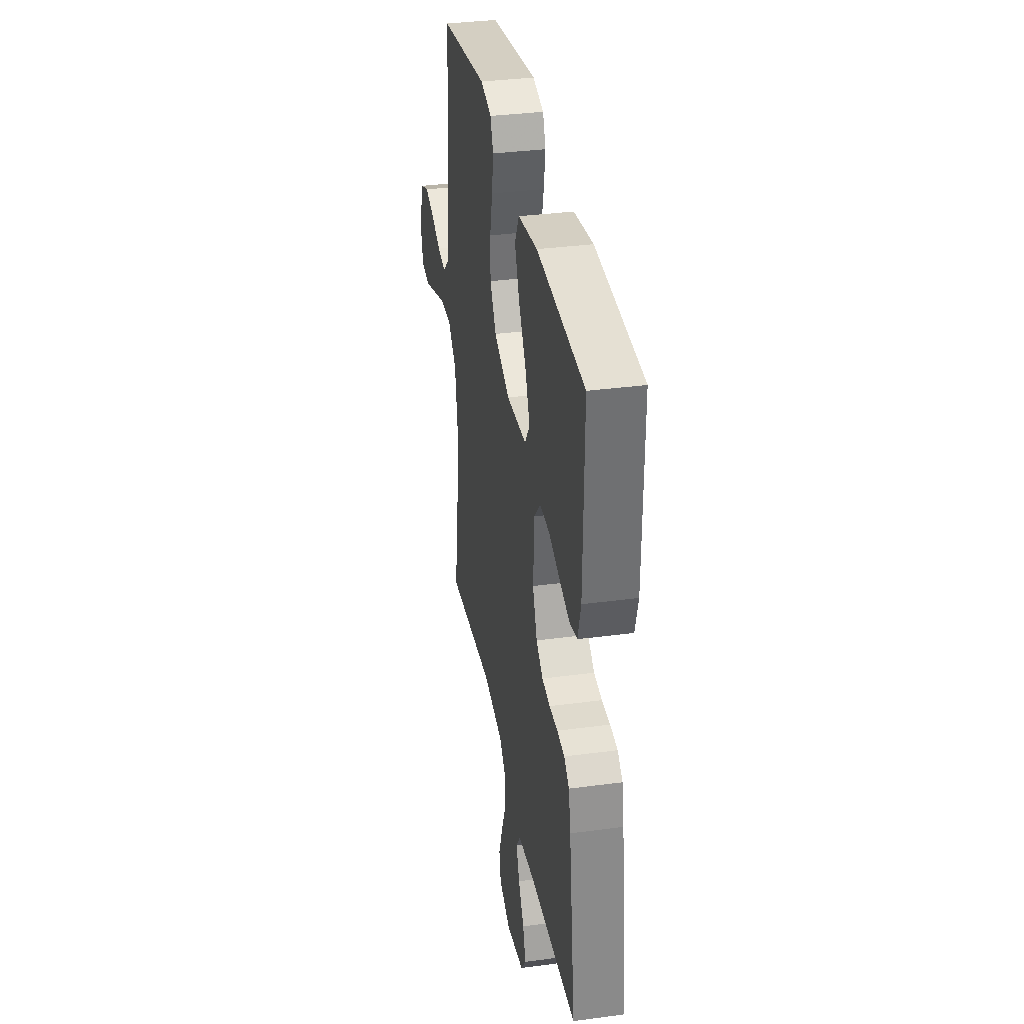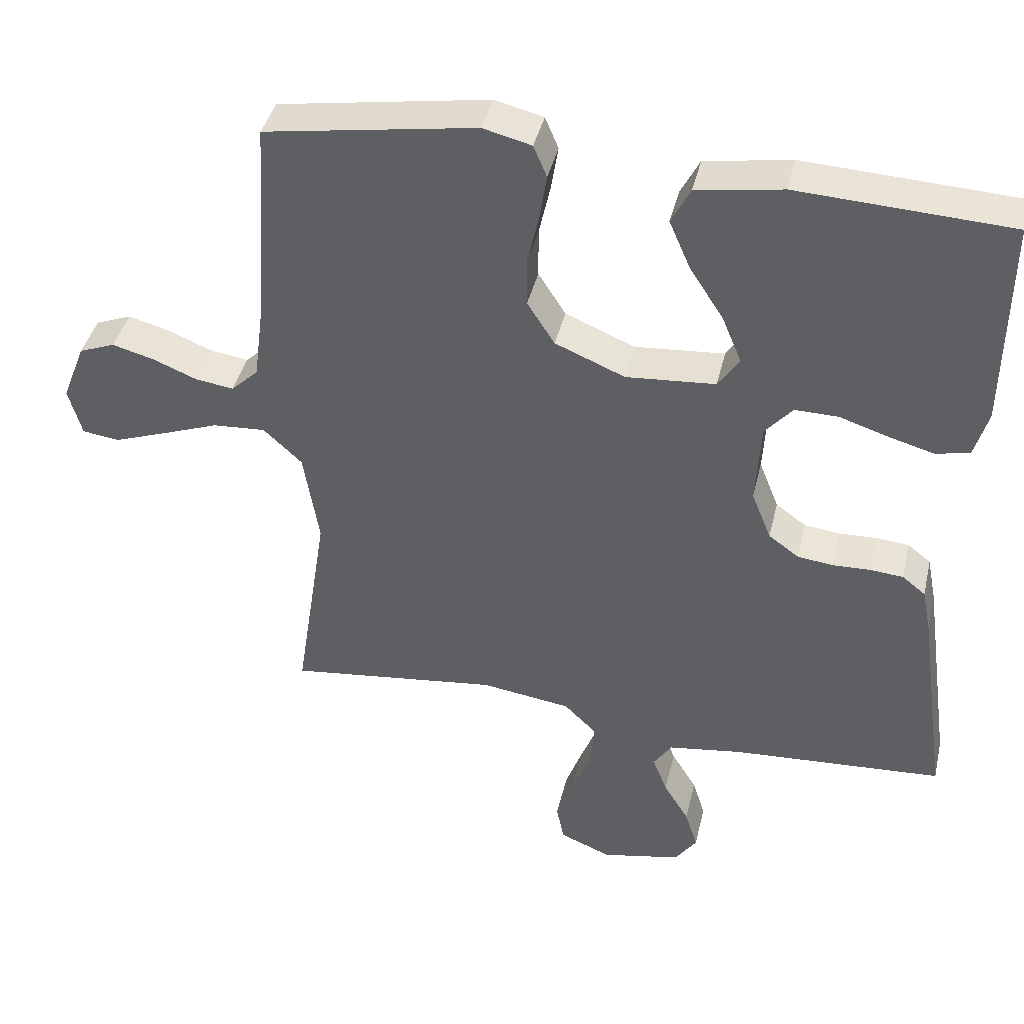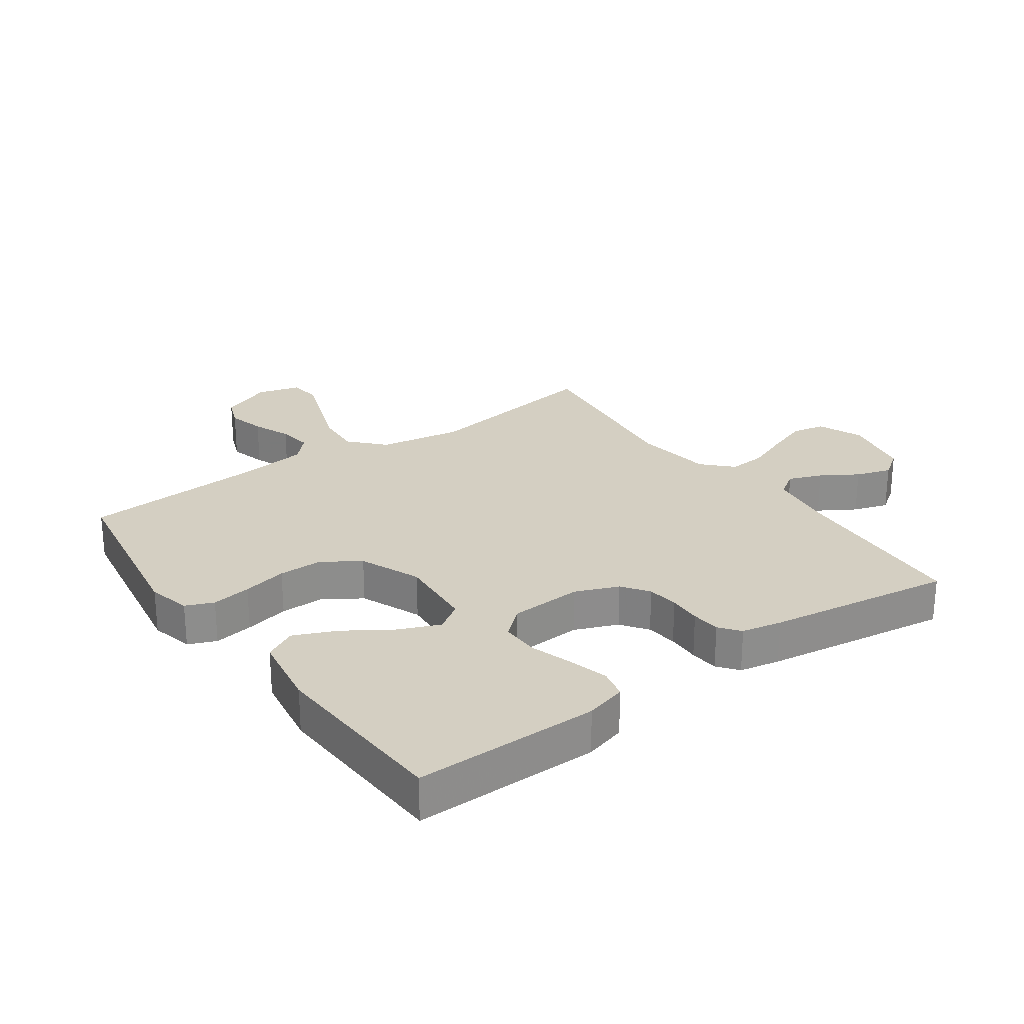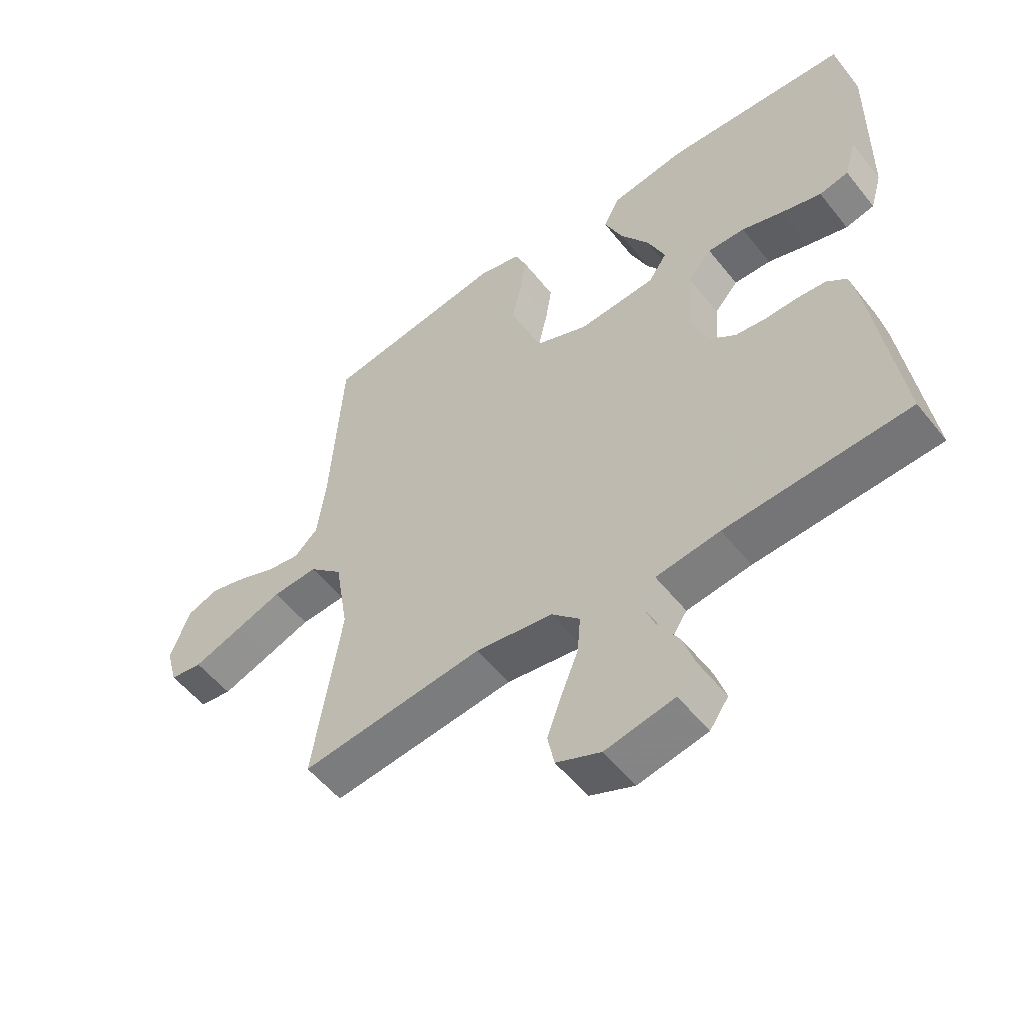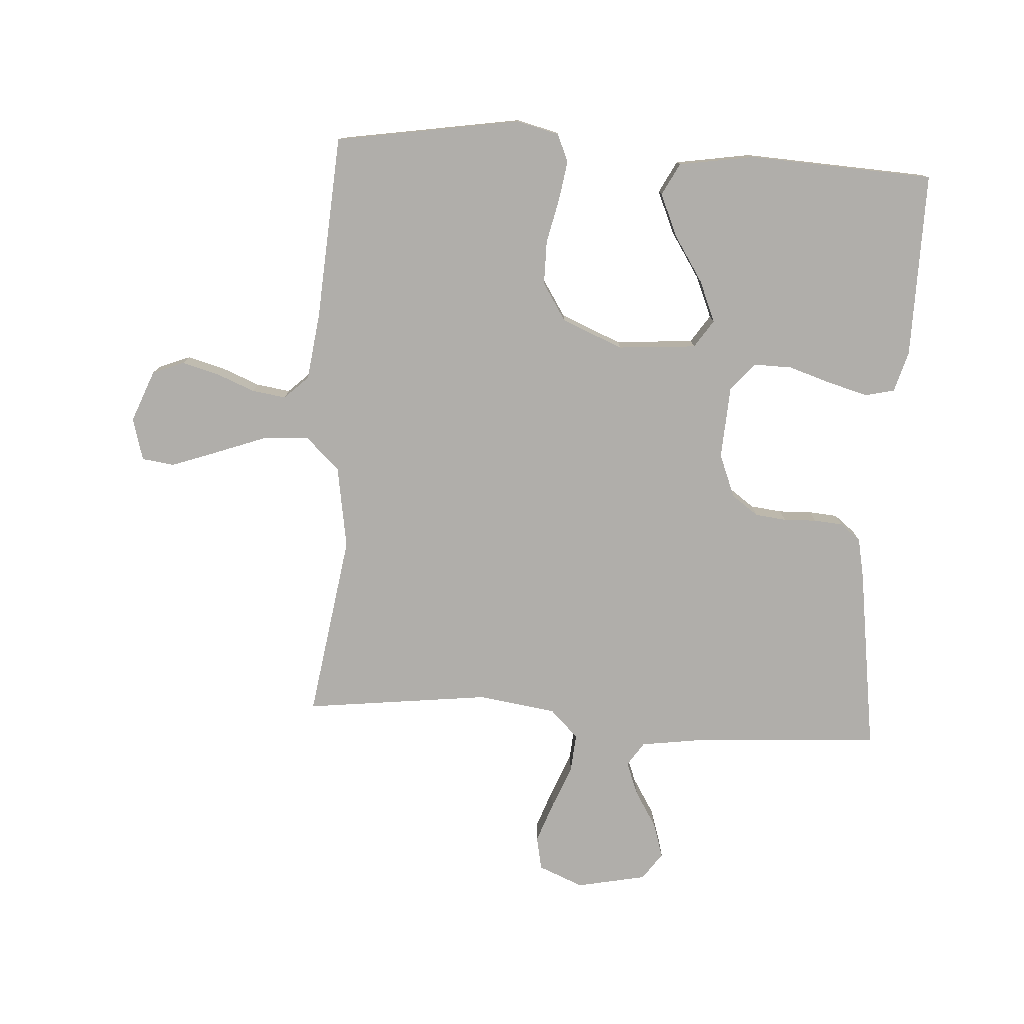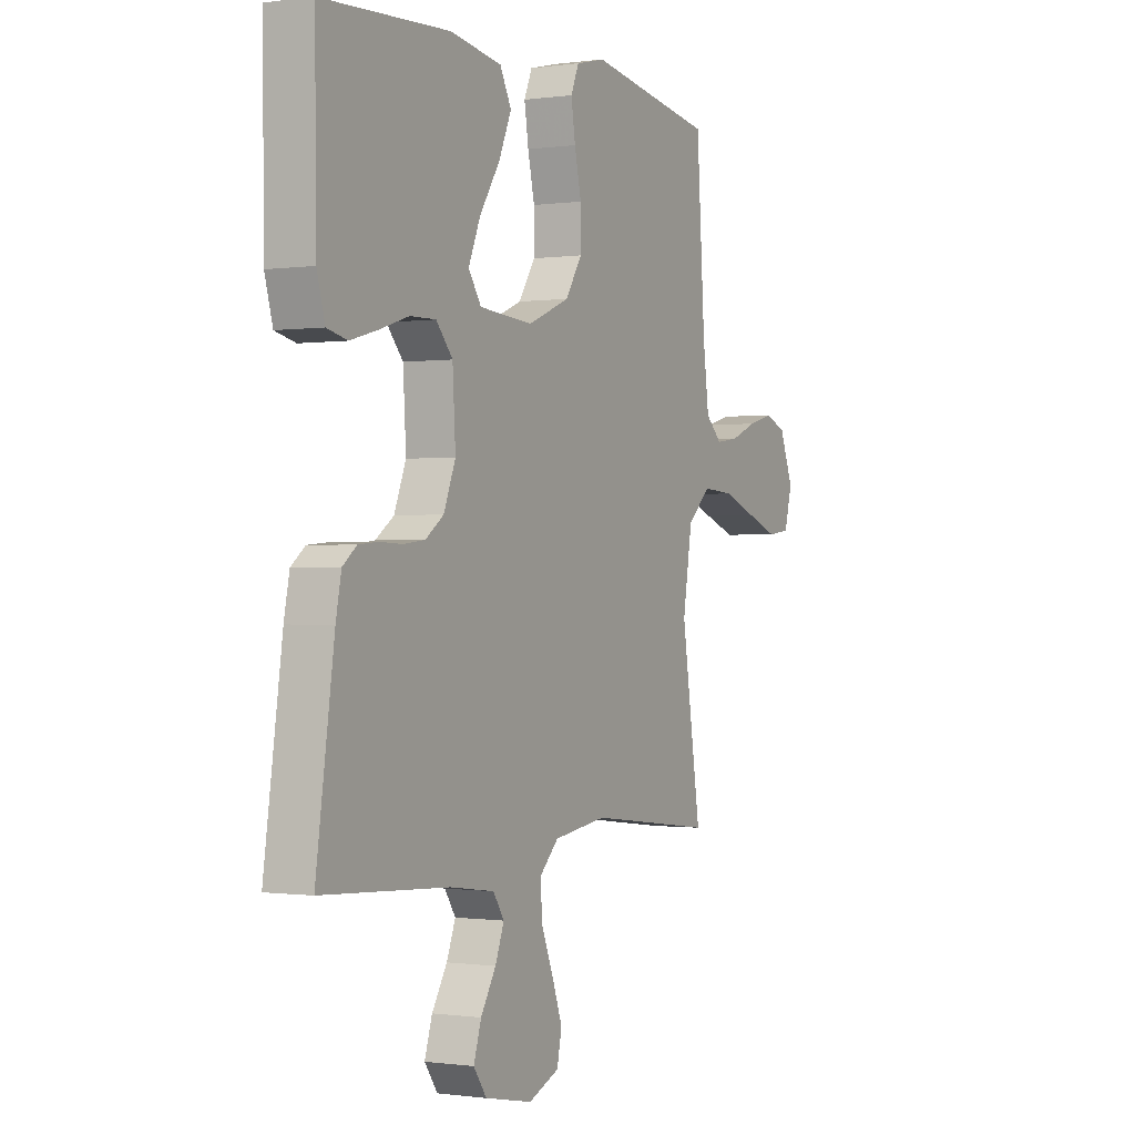
<metadata>
{"format":"obj","ext":"obj","renderer":"f3d","projection":"perspective","resolution":1024,"background":"white","views":[{"elev":35.1,"azim":79.9,"up":"+Z"},{"elev":41.1,"azim":13.1,"up":"+Z"},{"elev":25.8,"azim":54.6,"up":"+Y"},{"elev":-54.1,"azim":37.6,"up":"+Z"},{"elev":-77.7,"azim":-3.6,"up":"+Y"},{"elev":-0.5,"azim":117.9,"up":"+Z"}]}
</metadata>
<code>
v -0.5 0.07 0.5
v -0.2 0.07 0.549
v -0.131 0.07 0.532
v -0.112 0.07 0.487
v -0.122 0.07 0.423
v -0.138 0.07 0.351
v -0.138 0.07 0.28
v -0.099 0.07 0.219
v 0 0.07 0.178
v 0.127 0.07 0.188
v 0.157 0.07 0.233
v 0.129 0.07 0.3
v 0.081 0.07 0.374
v 0.051 0.07 0.443
v 0.078 0.07 0.495
v 0.2 0.07 0.515
v 0.5 0.07 0.5
v 0.497 0.07 0.2
v 0.478 0.07 0.133
v 0.43 0.07 0.122
v 0.365 0.07 0.14
v 0.296 0.07 0.162
v 0.235 0.07 0.163
v 0.196 0.07 0.118
v 0.189 0.07 0
v 0.217 0.07 -0.07
v 0.26 0.07 -0.101
v 0.311 0.07 -0.107
v 0.364 0.07 -0.105
v 0.411 0.07 -0.109
v 0.444 0.07 -0.135
v 0.457 0.07 -0.2
v 0.5 0.07 -0.5
v 0.2 0.07 -0.519
v 0.095 0.07 -0.534
v 0.069 0.07 -0.573
v 0.09 0.07 -0.627
v 0.126 0.07 -0.686
v 0.144 0.07 -0.743
v 0.113 0.07 -0.787
v 0 0.07 -0.81
v -0.073 0.07 -0.78
v -0.084 0.07 -0.726
v -0.06 0.07 -0.659
v -0.032 0.07 -0.589
v -0.027 0.07 -0.527
v -0.073 0.07 -0.482
v -0.2 0.07 -0.464
v -0.5 0.07 -0.5
v -0.454 0.07 -0.2
v -0.476 0.07 -0.065
v -0.531 0.07 -0.014
v -0.606 0.07 -0.019
v -0.687 0.07 -0.049
v -0.762 0.07 -0.076
v -0.815 0.07 -0.069
v -0.834 0.07 0
v -0.801 0.07 0.084
v -0.75 0.07 0.104
v -0.69 0.07 0.088
v -0.628 0.07 0.063
v -0.573 0.07 0.055
v -0.534 0.07 0.092
v -0.52 0.07 0.2
v -0.5 0 0.5
v -0.2 0 0.549
v -0.131 0 0.532
v -0.112 0 0.487
v -0.122 0 0.423
v -0.138 0 0.351
v -0.138 0 0.28
v -0.099 0 0.219
v 0 0 0.178
v 0.127 0 0.188
v 0.157 0 0.233
v 0.129 0 0.3
v 0.081 0 0.374
v 0.051 0 0.443
v 0.078 0 0.495
v 0.2 0 0.515
v 0.5 0 0.5
v 0.497 0 0.2
v 0.478 0 0.133
v 0.43 0 0.122
v 0.365 0 0.14
v 0.296 0 0.162
v 0.235 0 0.163
v 0.196 0 0.118
v 0.189 0 0
v 0.217 0 -0.07
v 0.26 0 -0.101
v 0.311 0 -0.107
v 0.364 0 -0.105
v 0.411 0 -0.109
v 0.444 0 -0.135
v 0.457 0 -0.2
v 0.5 0 -0.5
v 0.2 0 -0.519
v 0.095 0 -0.534
v 0.069 0 -0.573
v 0.09 0 -0.627
v 0.126 0 -0.686
v 0.144 0 -0.743
v 0.113 0 -0.787
v 0 0 -0.81
v -0.073 0 -0.78
v -0.084 0 -0.726
v -0.06 0 -0.659
v -0.032 0 -0.589
v -0.027 0 -0.527
v -0.073 0 -0.482
v -0.2 0 -0.464
v -0.5 0 -0.5
v -0.454 0 -0.2
v -0.476 0 -0.065
v -0.531 0 -0.014
v -0.606 0 -0.019
v -0.687 0 -0.049
v -0.762 0 -0.076
v -0.815 0 -0.069
v -0.834 0 0
v -0.801 0 0.084
v -0.75 0 0.104
v -0.69 0 0.088
v -0.628 0 0.063
v -0.573 0 0.055
v -0.534 0 0.092
v -0.52 0 0.2
f 58 59 60 61
f 58 61 62
f 57 58 62
f 56 57 62
f 53 54 55 56
f 53 56 62
f 52 53 62 63
f 48 49 50
f 47 48 50 51
f 46 47 51
f 42 43 44 45
f 40 41 42 45
f 40 45 46
f 37 38 39 40
f 36 37 40 46
f 35 36 46 51
f 31 32 33 34
f 28 29 30 31
f 27 28 31 34
f 26 27 34 35
f 19 20 21 22
f 17 18 19 22
f 17 22 23
f 16 17 23 24
f 12 13 14 15
f 11 12 15 16
f 3 4 5 6
f 1 2 3 6
f 64 1 6 7
f 63 64 7 8
f 52 63 8 9
f 51 52 9 10
f 25 26 35 51
f 25 51 10
f 11 16 24 25
f 10 11 25
f 125 124 123 122
f 126 125 122
f 126 122 121
f 126 121 120
f 120 119 118 117
f 126 120 117
f 127 126 117 116
f 114 113 112
f 115 114 112 111
f 115 111 110
f 109 108 107 106
f 109 106 105 104
f 110 109 104
f 104 103 102 101
f 110 104 101 100
f 115 110 100 99
f 98 97 96 95
f 95 94 93 92
f 98 95 92 91
f 99 98 91 90
f 86 85 84 83
f 86 83 82 81
f 87 86 81
f 88 87 81 80
f 79 78 77 76
f 80 79 76 75
f 70 69 68 67
f 70 67 66 65
f 71 70 65 128
f 72 71 128 127
f 73 72 127 116
f 74 73 116 115
f 115 99 90 89
f 74 115 89
f 89 88 80 75
f 89 75 74
f 1 65 66 2
f 2 66 67 3
f 3 67 68 4
f 4 68 69 5
f 5 69 70 6
f 6 70 71 7
f 7 71 72 8
f 8 72 73 9
f 9 73 74 10
f 10 74 75 11
f 11 75 76 12
f 12 76 77 13
f 13 77 78 14
f 14 78 79 15
f 15 79 80 16
f 16 80 81 17
f 17 81 82 18
f 18 82 83 19
f 19 83 84 20
f 20 84 85 21
f 21 85 86 22
f 22 86 87 23
f 23 87 88 24
f 24 88 89 25
f 25 89 90 26
f 26 90 91 27
f 27 91 92 28
f 28 92 93 29
f 29 93 94 30
f 30 94 95 31
f 31 95 96 32
f 32 96 97 33
f 33 97 98 34
f 34 98 99 35
f 35 99 100 36
f 36 100 101 37
f 37 101 102 38
f 38 102 103 39
f 39 103 104 40
f 40 104 105 41
f 41 105 106 42
f 42 106 107 43
f 43 107 108 44
f 44 108 109 45
f 45 109 110 46
f 46 110 111 47
f 47 111 112 48
f 48 112 113 49
f 49 113 114 50
f 50 114 115 51
f 51 115 116 52
f 52 116 117 53
f 53 117 118 54
f 54 118 119 55
f 55 119 120 56
f 56 120 121 57
f 57 121 122 58
f 58 122 123 59
f 59 123 124 60
f 60 124 125 61
f 61 125 126 62
f 62 126 127 63
f 63 127 128 64
f 64 128 65 1

</code>
